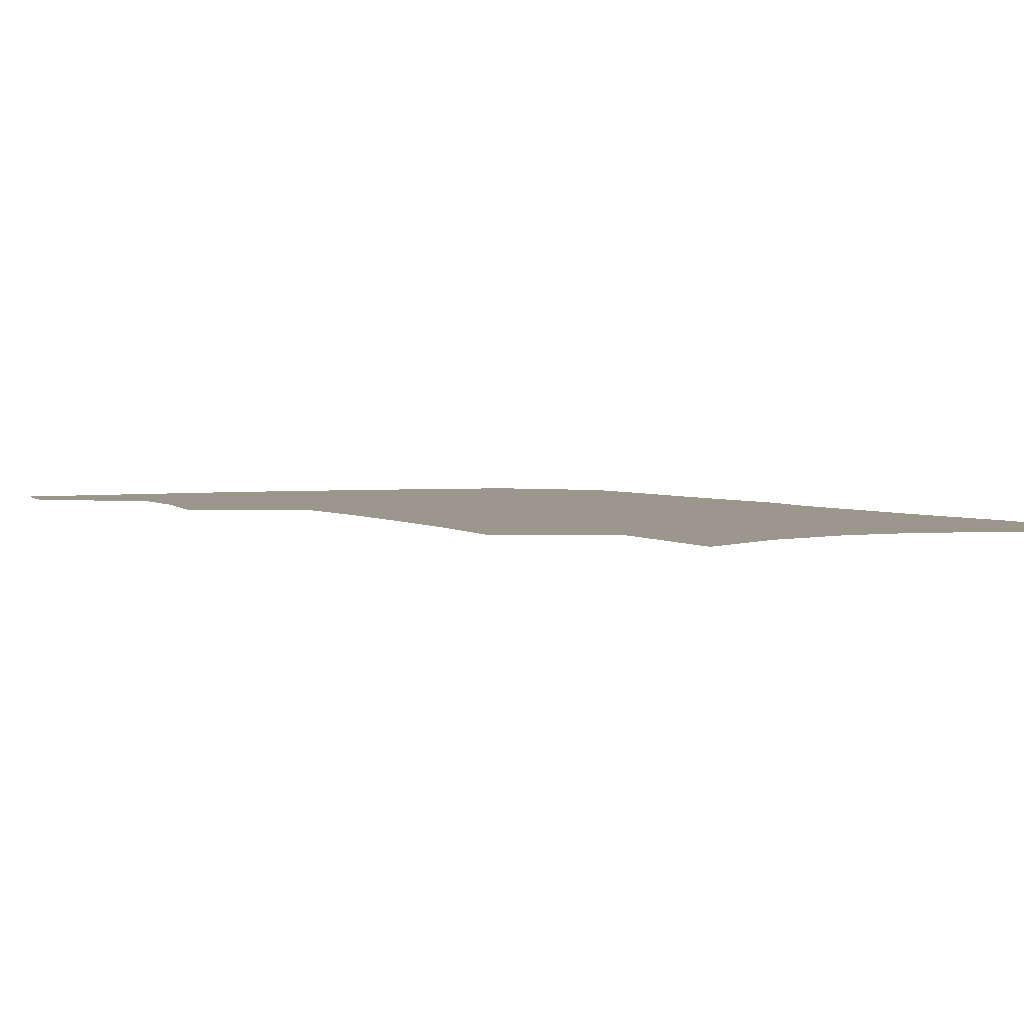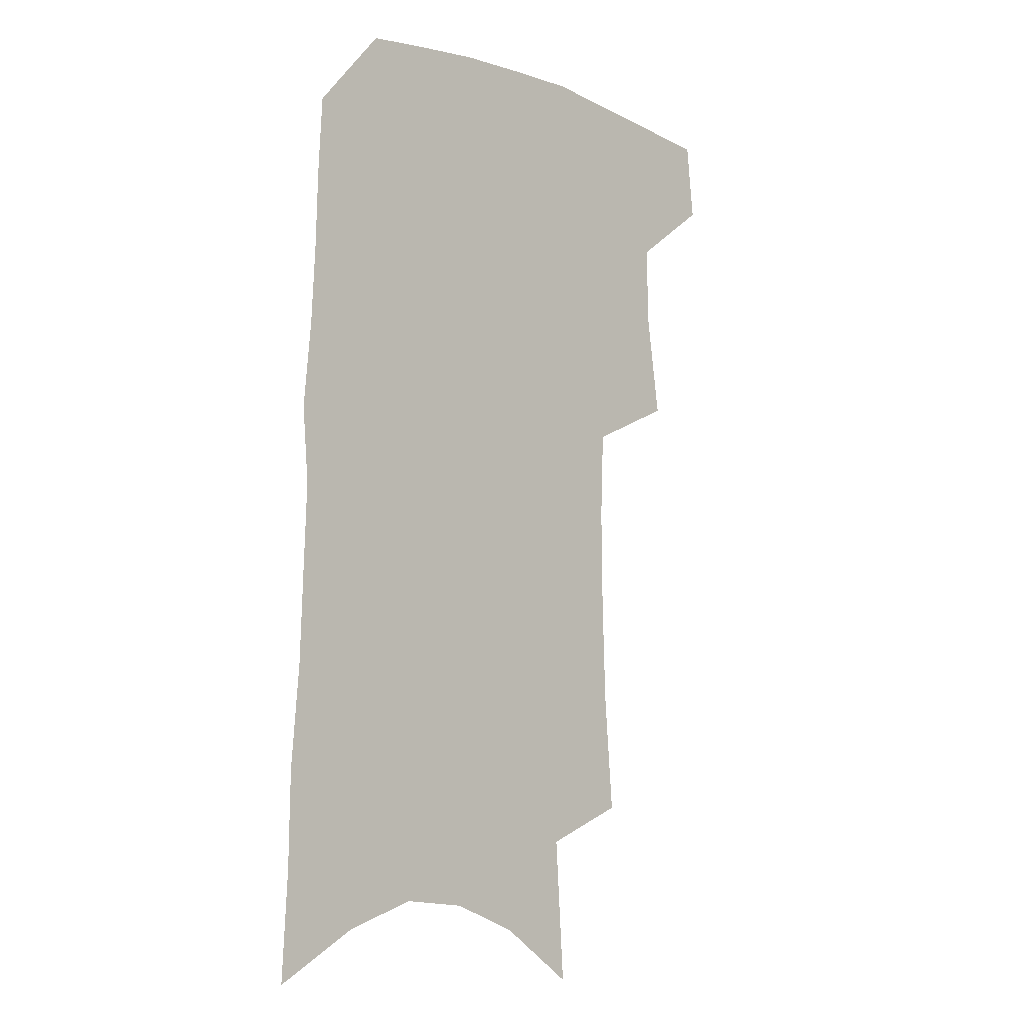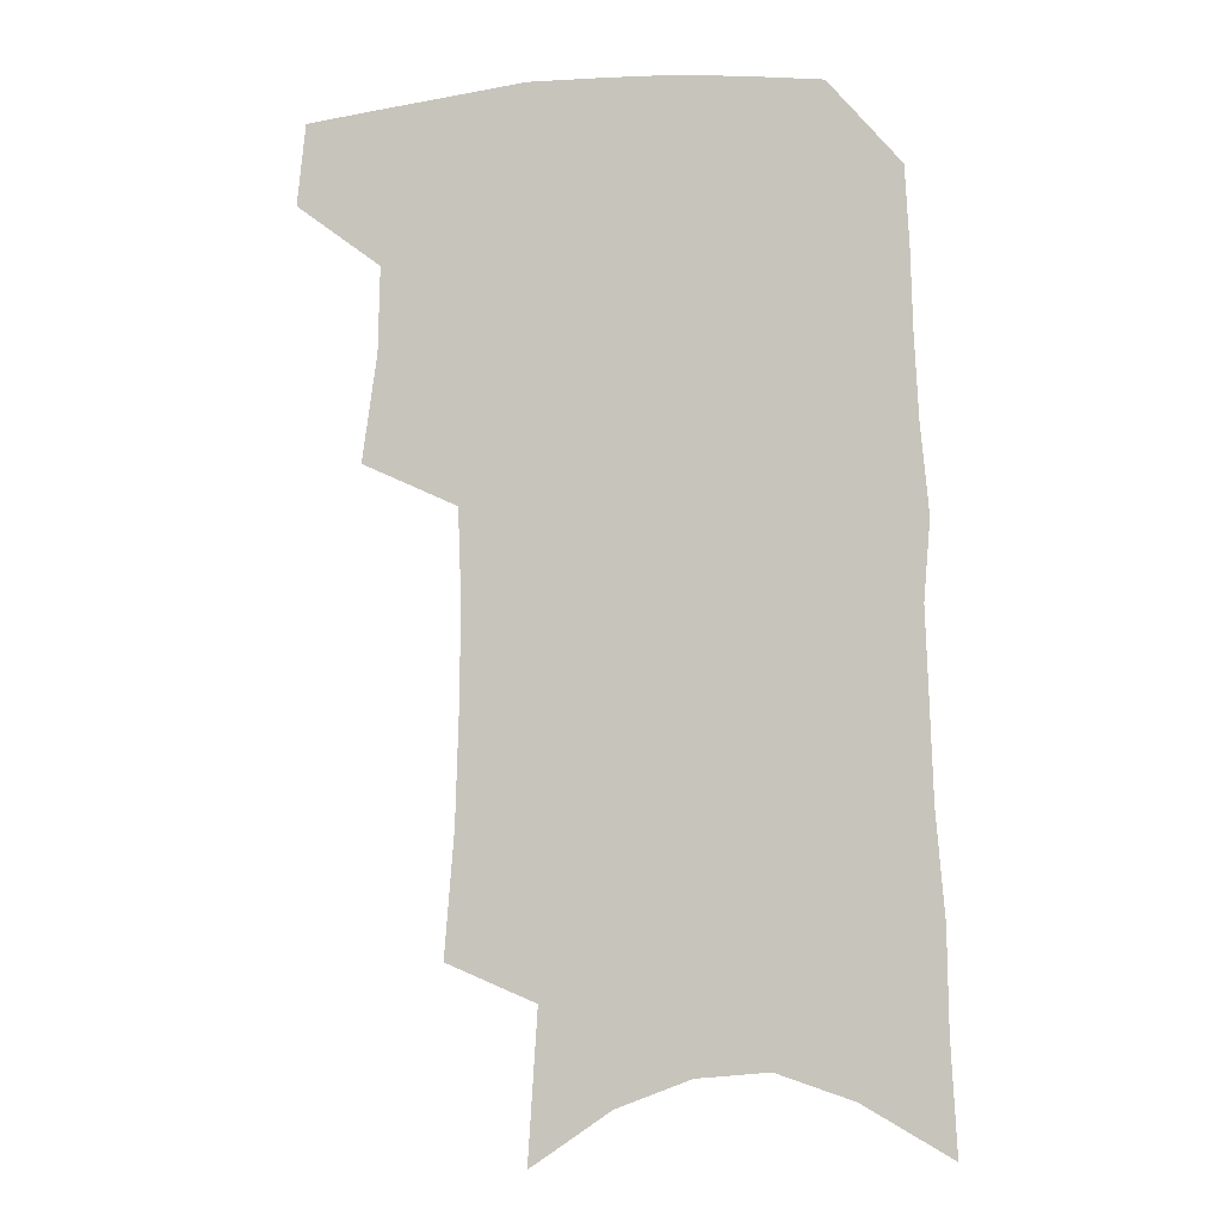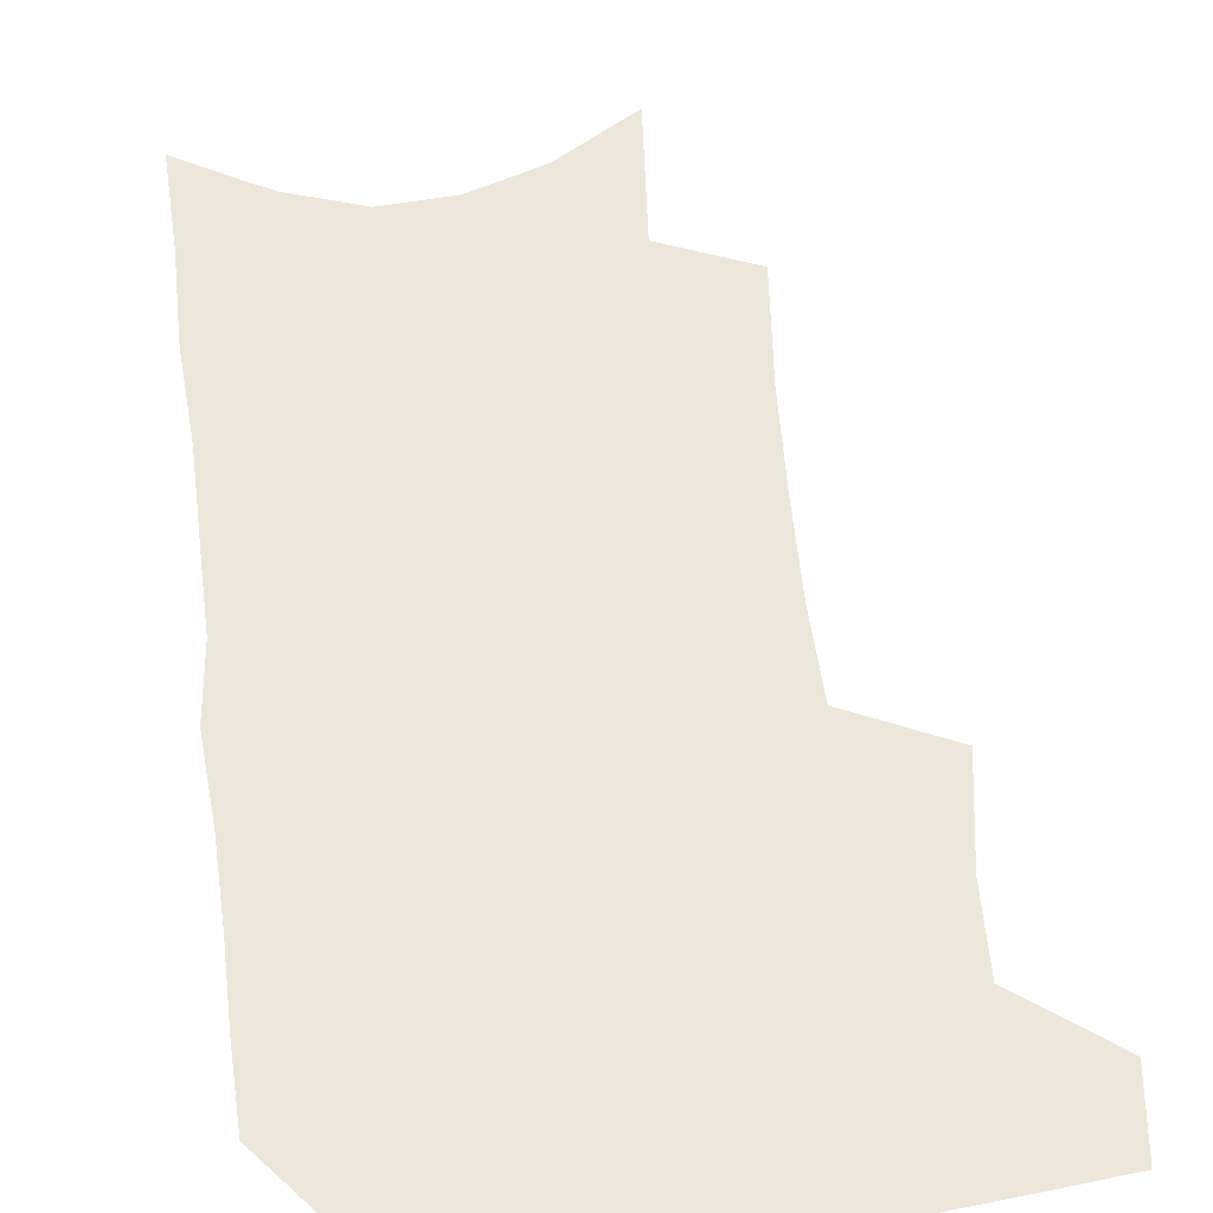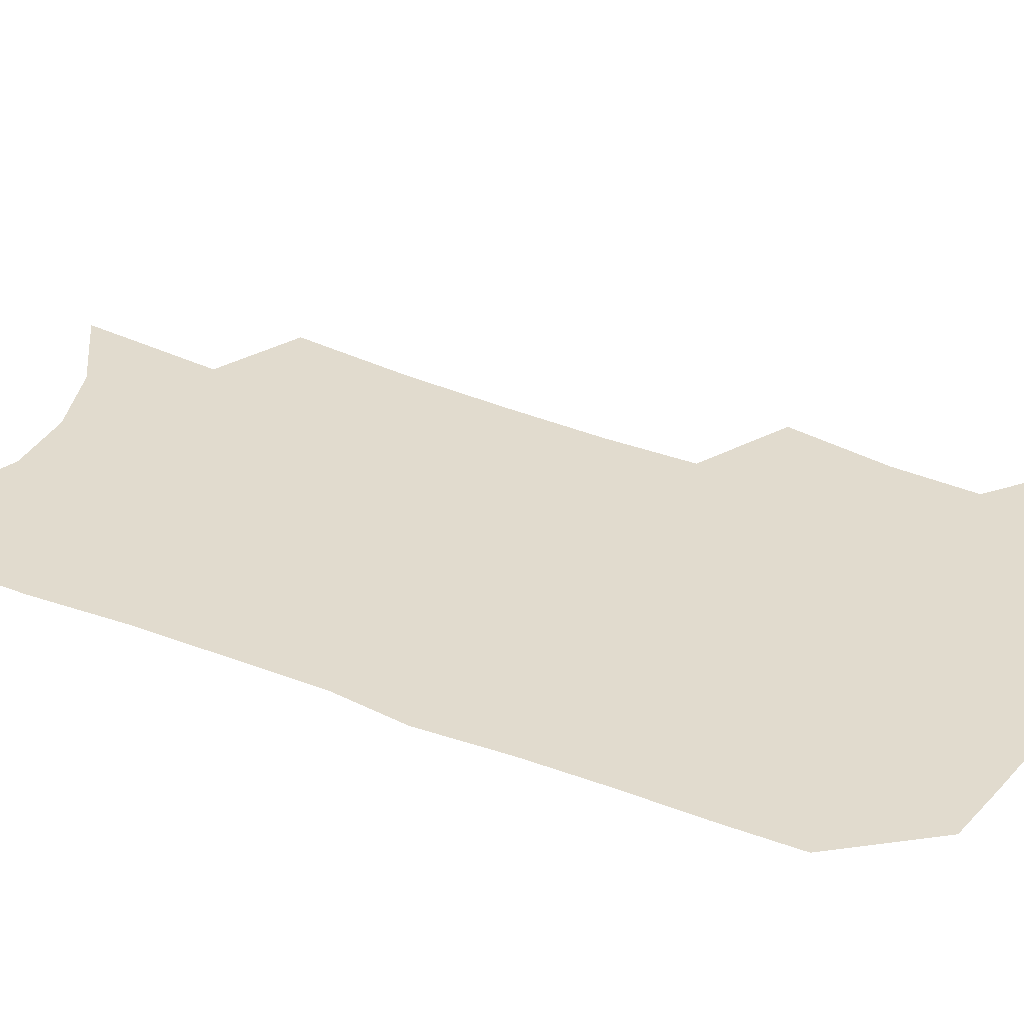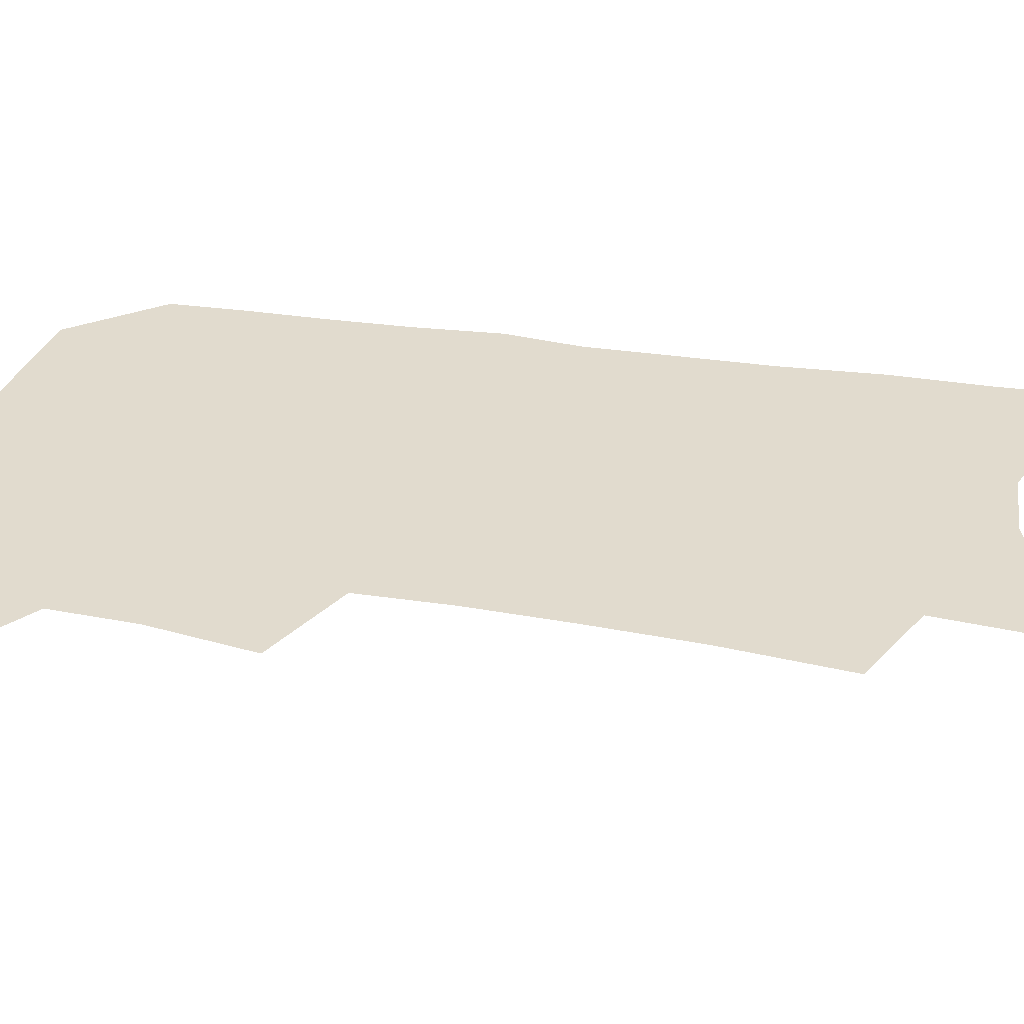
<metadata>
{"format":"obj","ext":"obj","renderer":"f3d","projection":"perspective","resolution":1024,"background":"white","views":[{"elev":2.7,"azim":-23.7,"up":"+Z"},{"elev":-8.2,"azim":135.6,"up":"+Y"},{"elev":-6.2,"azim":12.5,"up":"+Y"},{"elev":52.7,"azim":174.5,"up":"+Z"},{"elev":33.8,"azim":119.9,"up":"+Z"},{"elev":33.8,"azim":-76.5,"up":"+Z"}]}
</metadata>
<code>
v 492.6 469.2 0
v 495.7 498.6 0
v 517.4 376.8 0
v 522.9 415.4 0
v 523.6 446 0
v 525.9 475.9 0
v 523 502 0
v 548.1 206.8 0
v 551.7 251.8 0
v 553 291.2 0
v 553.4 328.1 0
v 552.2 360.9 0
v 552.2 393.8 0
v 553 424.4 0
v 553.6 452.7 0
v 552.9 478.6 0
v 549.6 505 0
v 577.3 139.3 0
v 580.8 193.3 0
v 582.7 238.2 0
v 581.7 273.4 0
v 582.2 310.9 0
v 581.4 343.2 0
v 579.3 371 0
v 579.9 402.5 0
v 580.3 430.6 0
v 580.4 456.3 0
v 579.1 480.6 0
v 575.8 508.1 0
v 606.4 159.4 0
v 608.7 213.2 0
v 607.7 248.6 0
v 606.6 282.6 0
v 606 316.9 0
v 605.1 348.5 0
v 604.3 377 0
v 604 404.6 0
v 604.3 432.3 0
v 604.5 457.5 0
v 604.1 481.7 0
v 603 507.7 0
v 633.1 169.8 0
v 632.7 215.7 0
v 631.5 253.2 0
v 630.2 287.1 0
v 629.3 317.3 0
v 628.3 348.3 0
v 627.8 379.2 0
v 627.6 406.7 0
v 627.8 433.4 0
v 628.2 457.9 0
v 629 481.4 0
v 629.1 506.9 0
v 659 172.3 0
v 656.9 215 0
v 656.3 248 0
v 654.4 282.7 0
v 652.3 319.4 0
v 651.1 349.9 0
v 651.5 376.4 0
v 651.2 404.4 0
v 650.6 432.4 0
v 651.3 456.9 0
v 652.8 480.4 0
v 654.9 504.4 0
v 686.7 163.2 0
v 683.7 205 0
v 682.2 240.8 0
v 678.8 278.7 0
v 678.8 309.5 0
v 676.9 341.6 0
v 676 371.2 0
v 676.4 398.7 0
v 677.2 425.3 0
v 676.8 452.2 0
v 676.1 478.6 0
v 679.2 501.7 0
v 691 541 0
v 718.5 145.1 0
v 716.3 185 0
v 715.7 220.1 0
v 712.5 257.9 0
v 711.3 291.4 0
v 710 324 0
v 712.3 352.2 0
v 709.3 384.4 0
v 707.7 414.4 0
v 706.9 442.8 0
v 705.4 471 0
f 5 6 1
f 1 6 2
f 6 7 2
f 12 13 3
f 3 13 4
f 13 14 4
f 4 14 5
f 14 15 5
f 5 15 6
f 15 16 6
f 6 16 7
f 16 17 7
f 19 20 8
f 8 20 9
f 20 21 9
f 9 21 10
f 21 22 10
f 10 22 11
f 22 23 11
f 11 23 12
f 23 24 12
f 12 24 13
f 24 25 13
f 13 25 14
f 25 26 14
f 14 26 15
f 26 27 15
f 15 27 16
f 27 28 16
f 16 28 17
f 28 29 17
f 18 30 19
f 30 31 19
f 19 31 20
f 31 32 20
f 20 32 21
f 32 33 21
f 21 33 22
f 33 34 22
f 22 34 23
f 34 35 23
f 23 35 24
f 35 36 24
f 24 36 25
f 36 37 25
f 25 37 26
f 37 38 26
f 26 38 27
f 38 39 27
f 27 39 28
f 39 40 28
f 28 40 29
f 40 41 29
f 30 42 31
f 42 43 31
f 31 43 32
f 43 44 32
f 32 44 33
f 44 45 33
f 33 45 34
f 45 46 34
f 34 46 35
f 46 47 35
f 35 47 36
f 47 48 36
f 36 48 37
f 48 49 37
f 37 49 38
f 49 50 38
f 38 50 39
f 50 51 39
f 39 51 40
f 51 52 40
f 40 52 41
f 52 53 41
f 42 54 43
f 54 55 43
f 43 55 44
f 55 56 44
f 44 56 45
f 56 57 45
f 45 57 46
f 57 58 46
f 46 58 47
f 58 59 47
f 47 59 48
f 59 60 48
f 48 60 49
f 60 61 49
f 49 61 50
f 61 62 50
f 50 62 51
f 62 63 51
f 51 63 52
f 63 64 52
f 52 64 53
f 64 65 53
f 54 66 55
f 66 67 55
f 55 67 56
f 67 68 56
f 56 68 57
f 68 69 57
f 57 69 58
f 69 70 58
f 58 70 59
f 70 71 59
f 59 71 60
f 71 72 60
f 60 72 61
f 72 73 61
f 61 73 62
f 73 74 62
f 62 74 63
f 74 75 63
f 63 75 64
f 75 76 64
f 64 76 65
f 76 77 65
f 66 79 67
f 79 80 67
f 67 80 68
f 80 81 68
f 68 81 69
f 81 82 69
f 69 82 70
f 82 83 70
f 70 83 71
f 83 84 71
f 71 84 72
f 84 85 72
f 72 85 73
f 85 86 73
f 73 86 74
f 86 87 74
f 74 87 75
f 87 88 75
f 75 88 76
f 88 89 76
f 76 89 77

</code>
